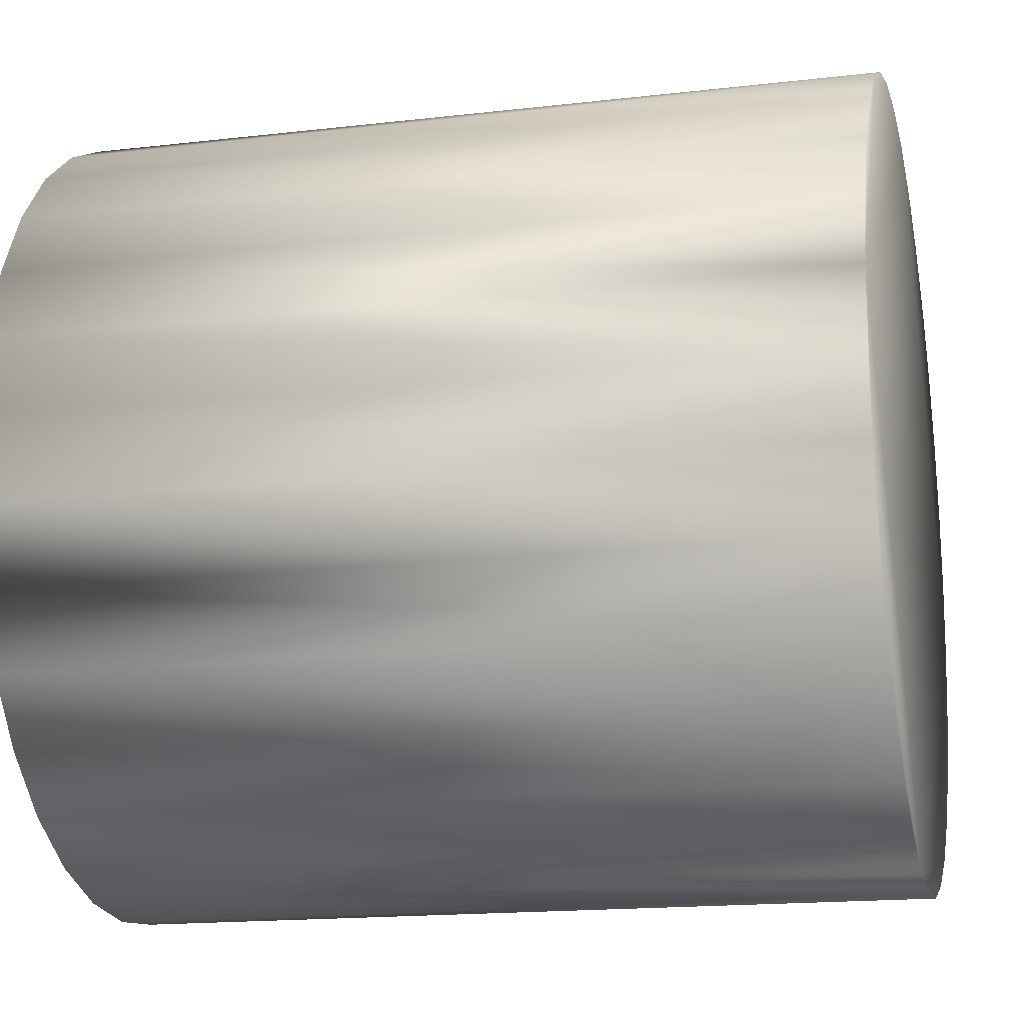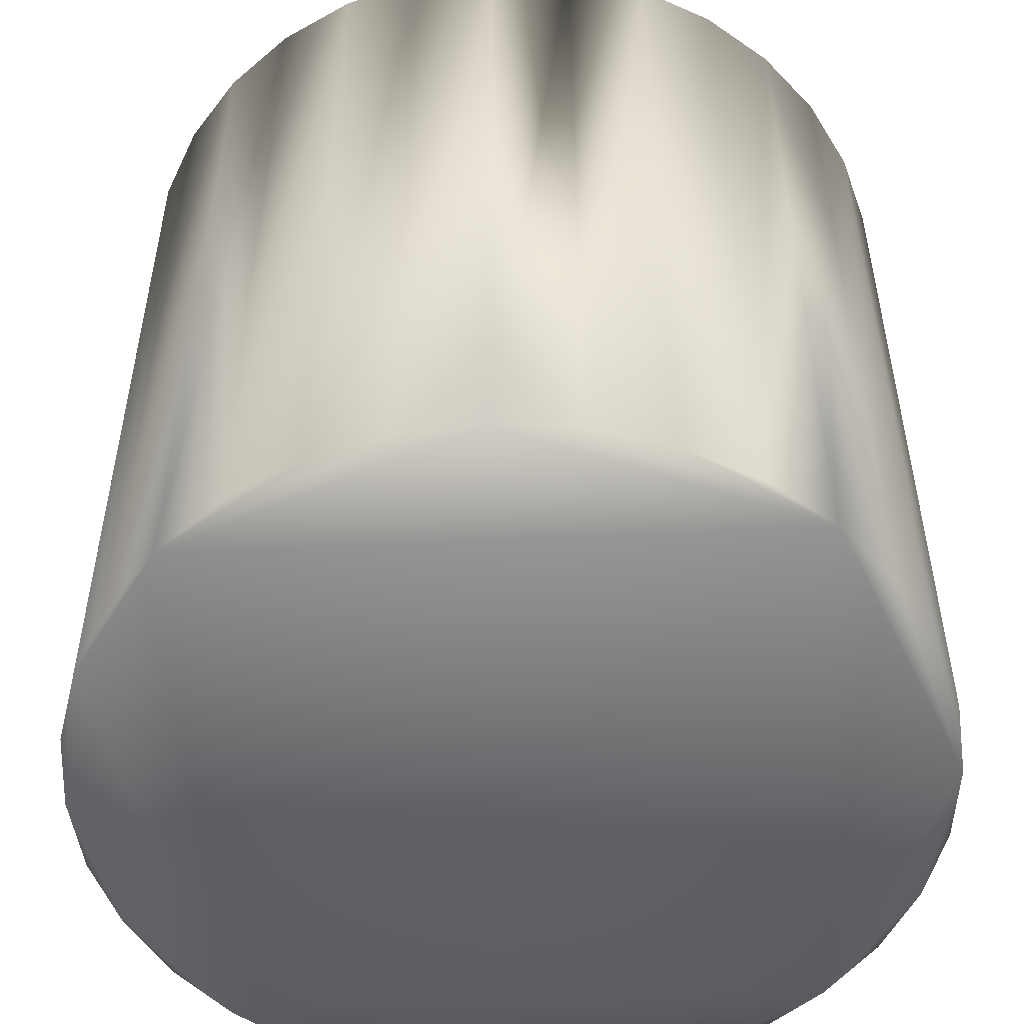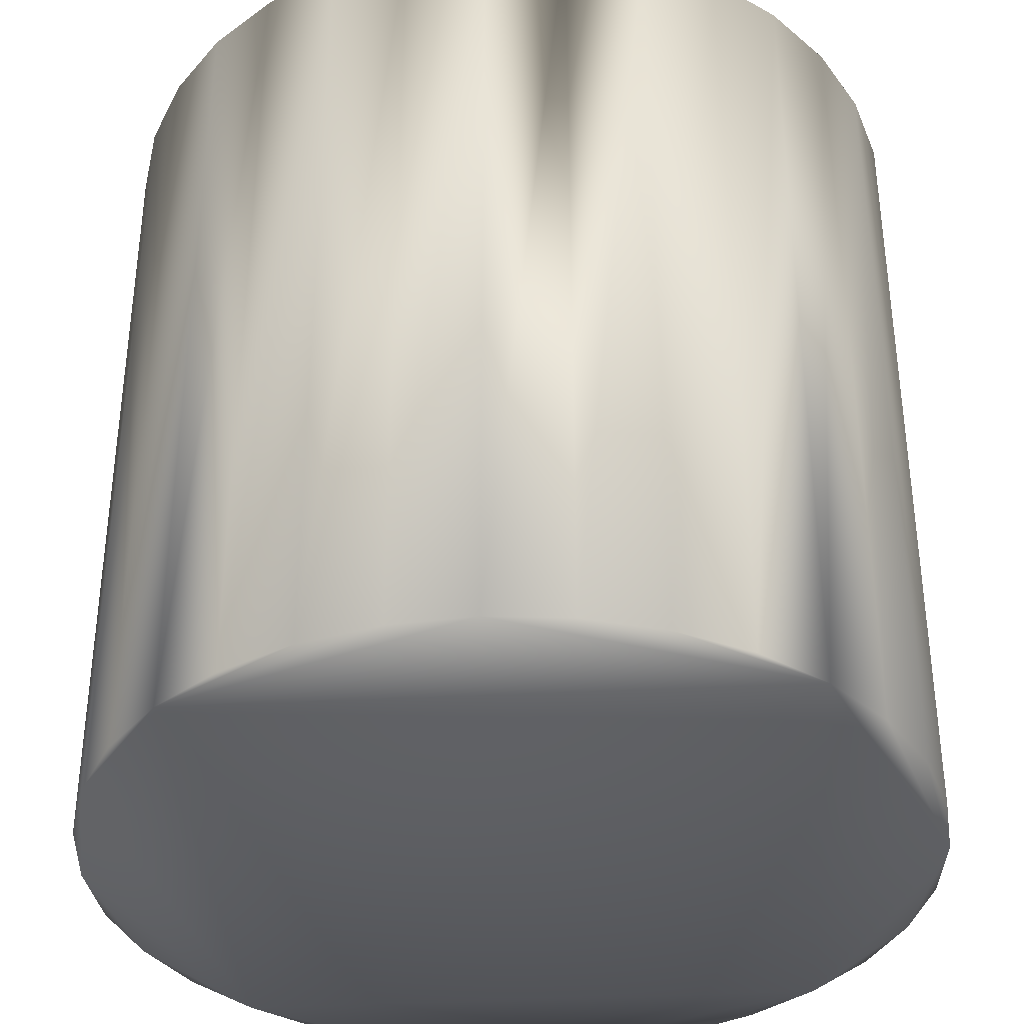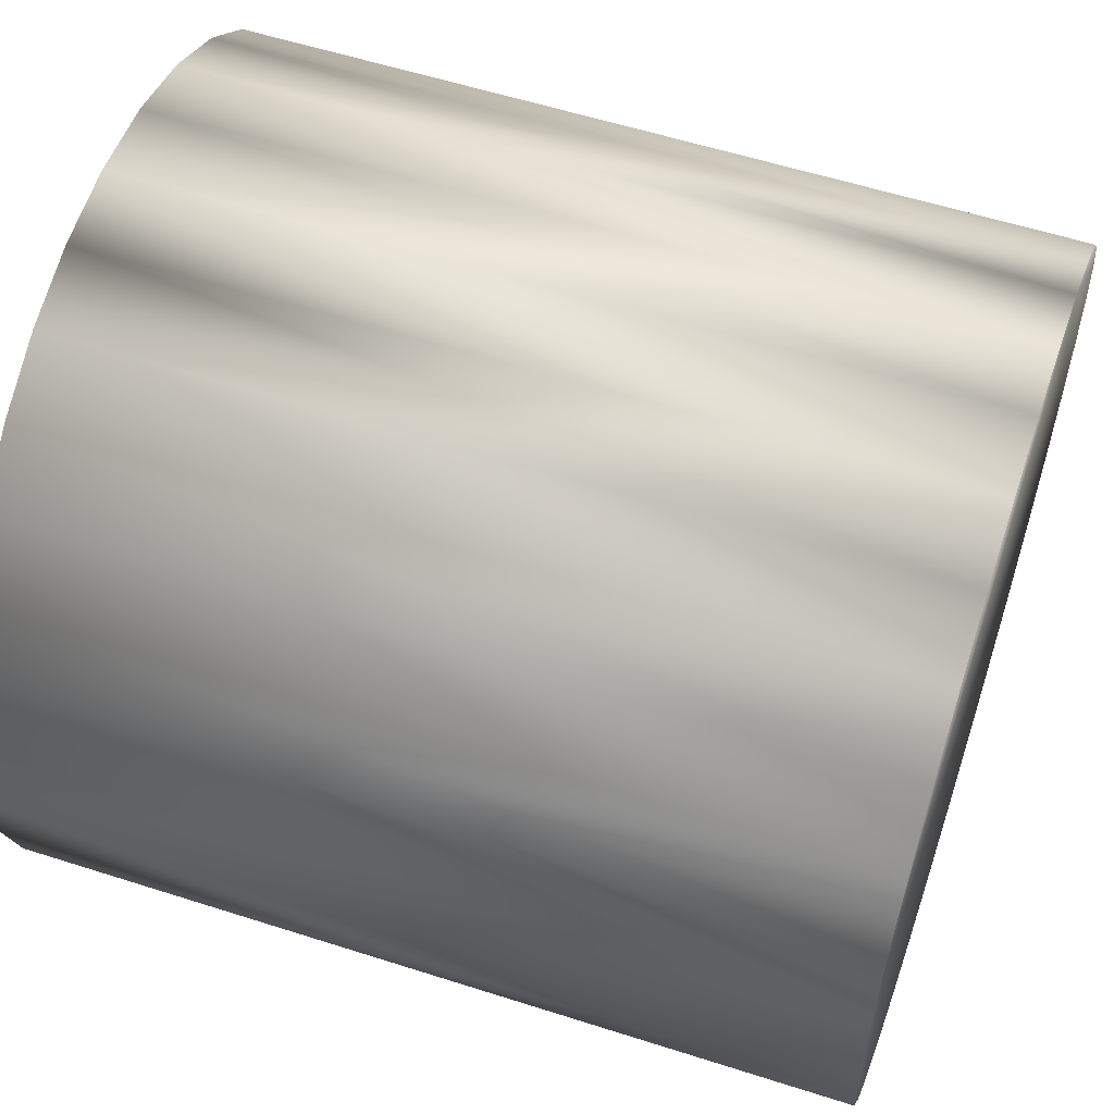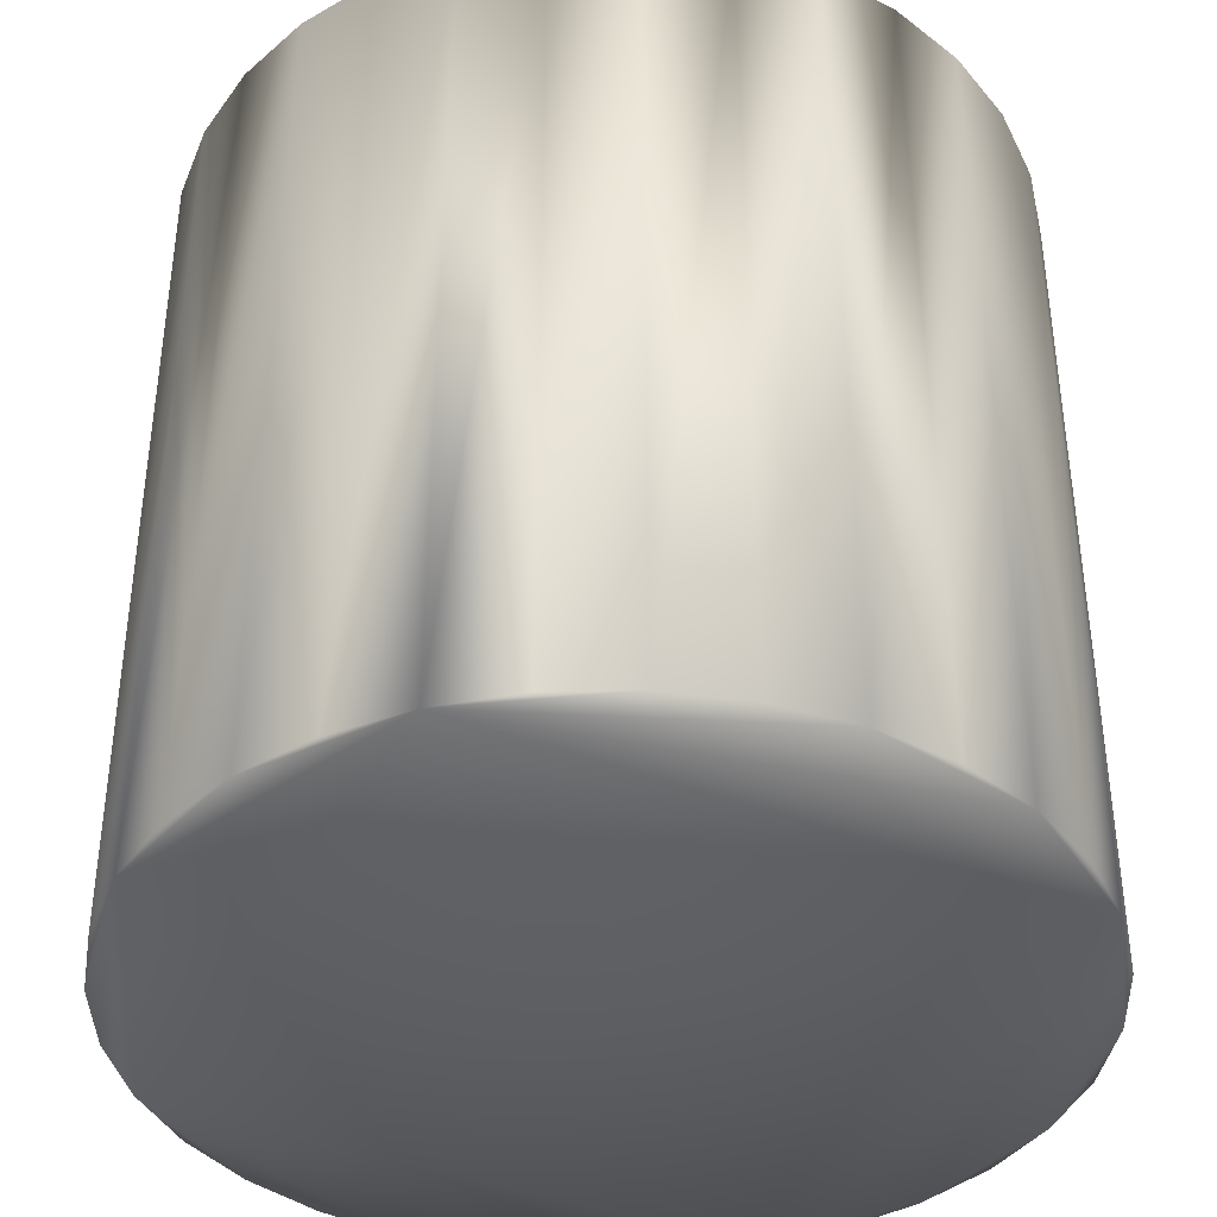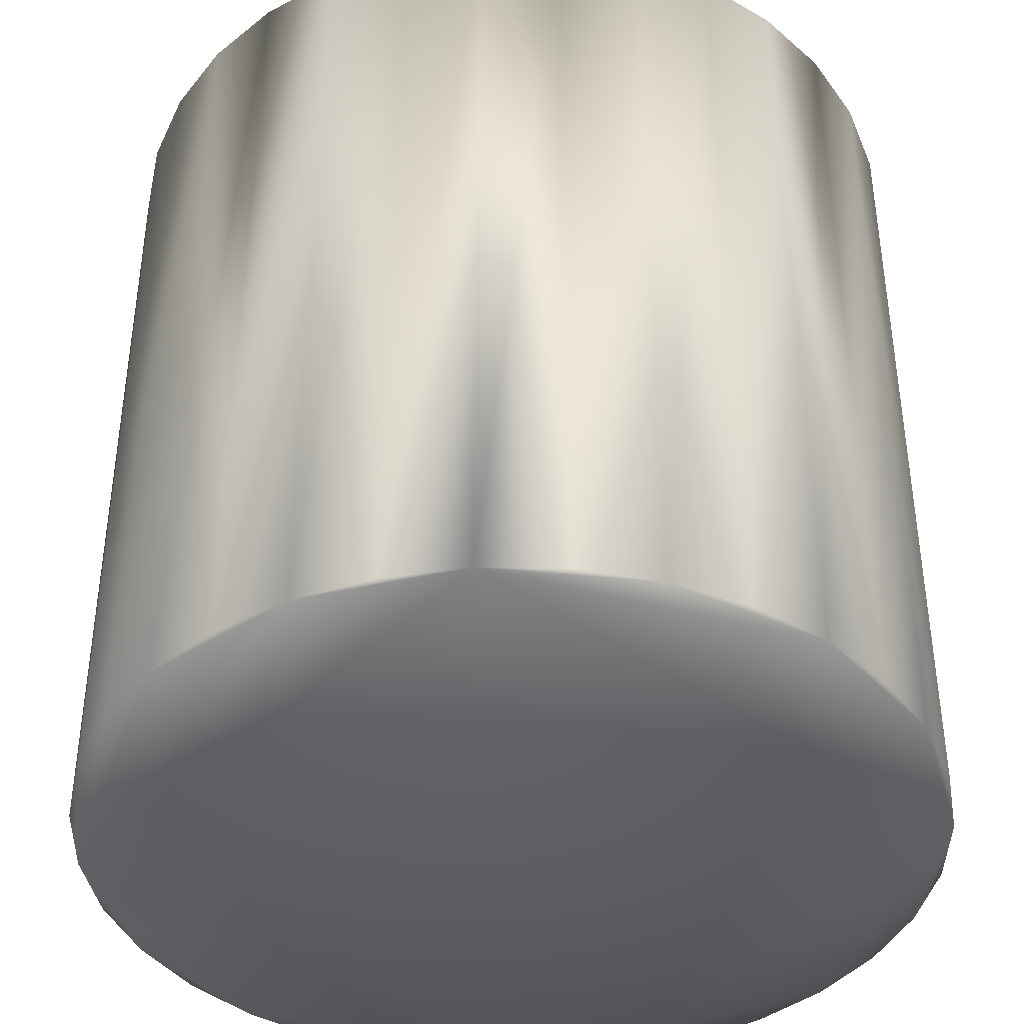
<metadata>
{"format":"obj","ext":"obj","renderer":"f3d","projection":"perspective","resolution":1024,"background":"white","views":[{"elev":-16.6,"azim":-76.7,"up":"+Z"},{"elev":-52.1,"azim":59.1,"up":"+Y"},{"elev":-36.6,"azim":60.0,"up":"+Y"},{"elev":57.1,"azim":108.5,"up":"+Z"},{"elev":-39.5,"azim":-150.2,"up":"+Y"},{"elev":-40.6,"azim":-74.3,"up":"+Y"}]}
</metadata>
<code>
o Cylinder
v 0 -1 -1
v 0 1 -1
v 0.1951 -1 -0.9808
v 0.1951 1 -0.9808
v 0.3827 -1 -0.9239
v 0.3827 1 -0.9239
v 0.5556 -1 -0.8315
v 0.5556 1 -0.8315
v 0.7071 -1 -0.7071
v 0.7071 1 -0.7071
v 0.8315 -1 -0.5556
v 0.8315 1 -0.5556
v 0.9239 -1 -0.3827
v 0.9239 1 -0.3827
v 0.9808 -1 -0.1951
v 0.9808 1 -0.1951
v 1 -1 -0
v 1 1 -0
v 0.9808 -1 0.1951
v 0.9808 1 0.1951
v 0.9239 -1 0.3827
v 0.9239 1 0.3827
v 0.8315 -1 0.5556
v 0.8315 1 0.5556
v 0.7071 -1 0.7071
v 0.7071 1 0.7071
v 0.5556 -1 0.8315
v 0.5556 1 0.8315
v 0.3827 -1 0.9239
v 0.3827 1 0.9239
v 0.1951 -1 0.9808
v 0.1951 1 0.9808
v -0 -1 1
v -0 1 1
v -0.1951 -1 0.9808
v -0.1951 1 0.9808
v -0.3827 -1 0.9239
v -0.3827 1 0.9239
v -0.5556 -1 0.8315
v -0.5556 1 0.8315
v -0.7071 -1 0.7071
v -0.7071 1 0.7071
v -0.8315 -1 0.5556
v -0.8315 1 0.5556
v -0.9239 -1 0.3827
v -0.9239 1 0.3827
v -0.9808 -1 0.1951
v -0.9808 1 0.1951
v -1 -1 -1e-06
v -1 1 -1e-06
v -0.9808 -1 -0.1951
v -0.9808 1 -0.1951
v -0.9239 -1 -0.3827
v -0.9239 1 -0.3827
v -0.8315 -1 -0.5556
v -0.8315 1 -0.5556
v -0.7071 -1 -0.7071
v -0.7071 1 -0.7071
v -0.5556 -1 -0.8315
v -0.5556 1 -0.8315
v -0.3827 -1 -0.9239
v -0.3827 1 -0.9239
v -0.1951 -1 -0.9808
v -0.1951 1 -0.9808
f 2 3 1
f 4 5 3
f 6 7 5
f 8 9 7
f 10 11 9
f 12 13 11
f 14 15 13
f 16 17 15
f 18 19 17
f 20 21 19
f 22 23 21
f 24 25 23
f 26 27 25
f 28 29 27
f 30 31 29
f 32 33 31
f 34 35 33
f 36 37 35
f 38 39 37
f 40 41 39
f 42 43 41
f 44 45 43
f 46 47 45
f 48 49 47
f 50 51 49
f 52 53 51
f 54 55 53
f 56 57 55
f 58 59 57
f 60 61 59
f 54 38 22
f 62 63 61
f 64 1 63
f 15 31 47
f 2 4 3
f 4 6 5
f 6 8 7
f 8 10 9
f 10 12 11
f 12 14 13
f 14 16 15
f 16 18 17
f 18 20 19
f 20 22 21
f 22 24 23
f 24 26 25
f 26 28 27
f 28 30 29
f 30 32 31
f 32 34 33
f 34 36 35
f 36 38 37
f 38 40 39
f 40 42 41
f 42 44 43
f 44 46 45
f 46 48 47
f 48 50 49
f 50 52 51
f 52 54 53
f 54 56 55
f 56 58 57
f 58 60 59
f 60 62 61
f 6 4 2
f 2 64 6
f 64 62 6
f 62 60 58
f 58 56 54
f 54 52 50
f 50 48 54
f 48 46 54
f 46 44 38
f 44 42 38
f 42 40 38
f 38 36 34
f 34 32 30
f 30 28 26
f 26 24 22
f 22 20 18
f 18 16 22
f 16 14 22
f 14 12 10
f 10 8 6
f 62 58 6
f 58 54 6
f 38 34 22
f 34 30 22
f 30 26 22
f 14 10 22
f 10 6 22
f 54 46 38
f 6 54 22
f 62 64 63
f 64 2 1
f 63 1 3
f 3 5 7
f 7 9 11
f 11 13 7
f 13 15 7
f 15 17 19
f 19 21 15
f 21 23 15
f 23 25 31
f 25 27 31
f 27 29 31
f 31 33 35
f 35 37 39
f 39 41 43
f 43 45 47
f 47 49 51
f 51 53 55
f 55 57 63
f 57 59 63
f 59 61 63
f 63 3 7
f 31 35 47
f 35 39 47
f 39 43 47
f 47 51 63
f 51 55 63
f 63 7 15
f 15 23 31
f 63 15 47

</code>
